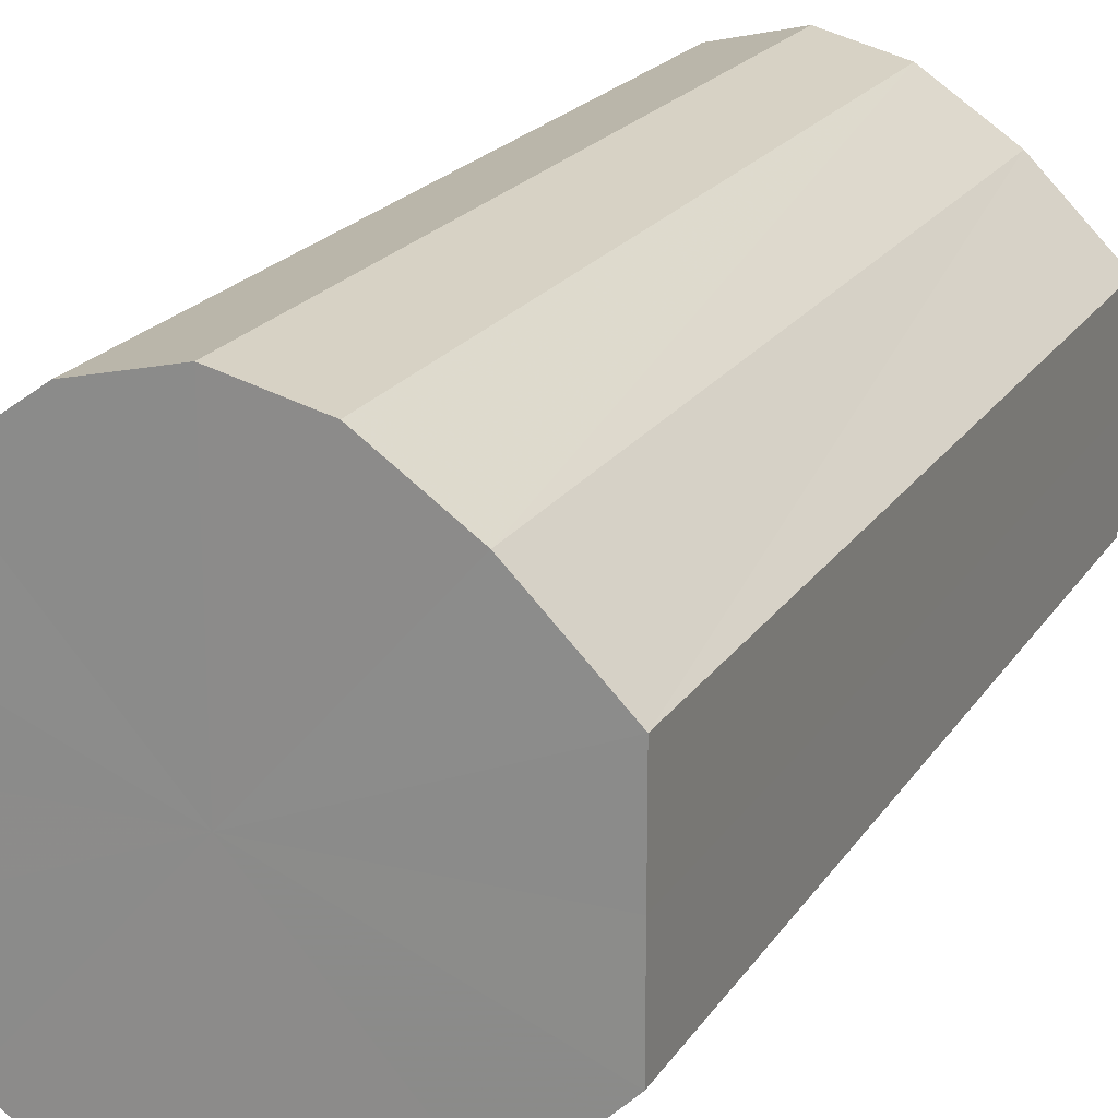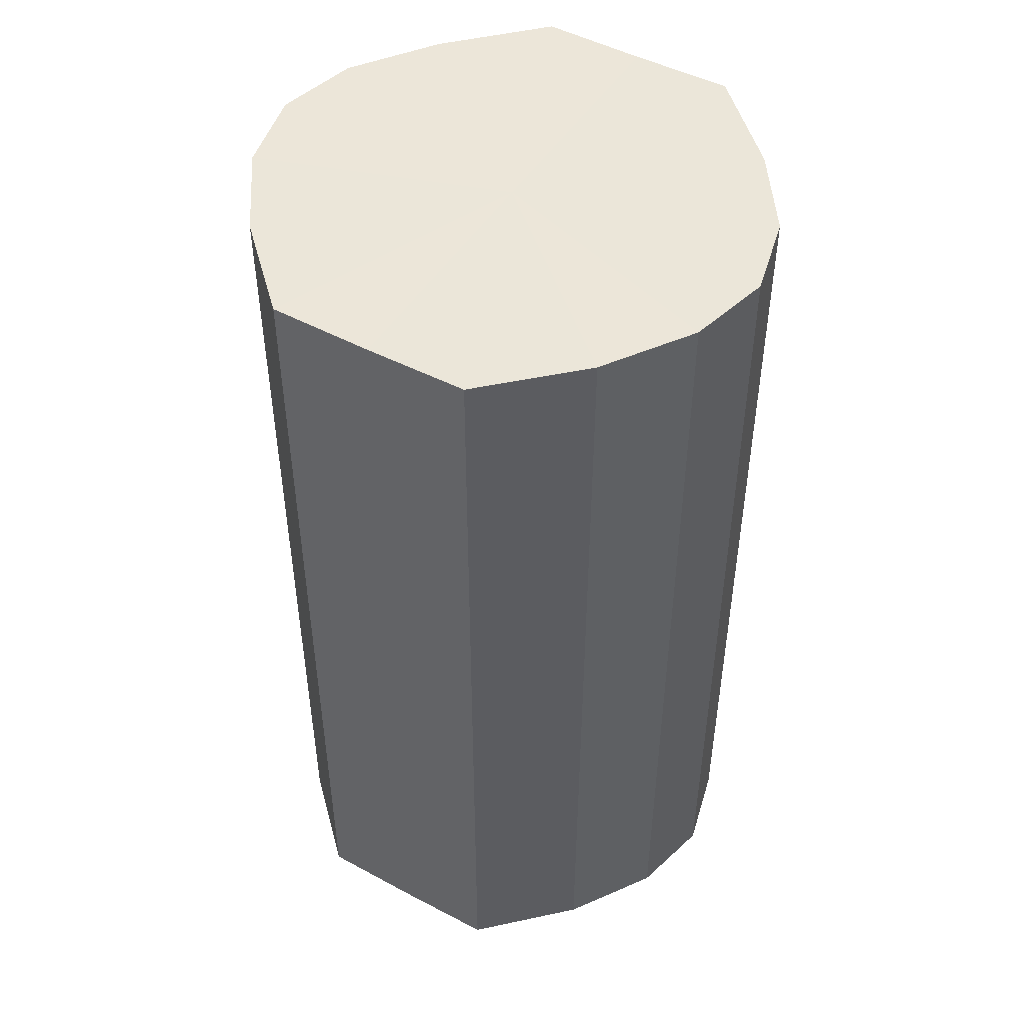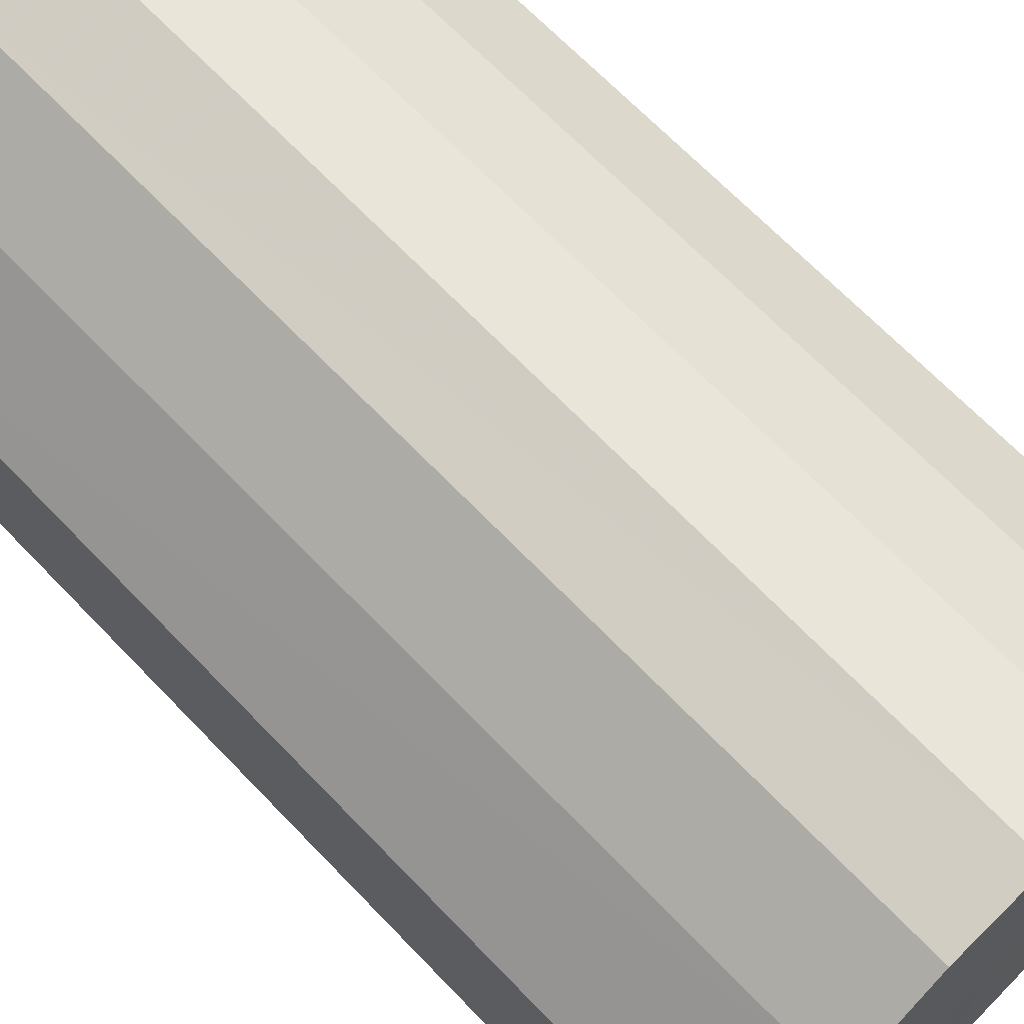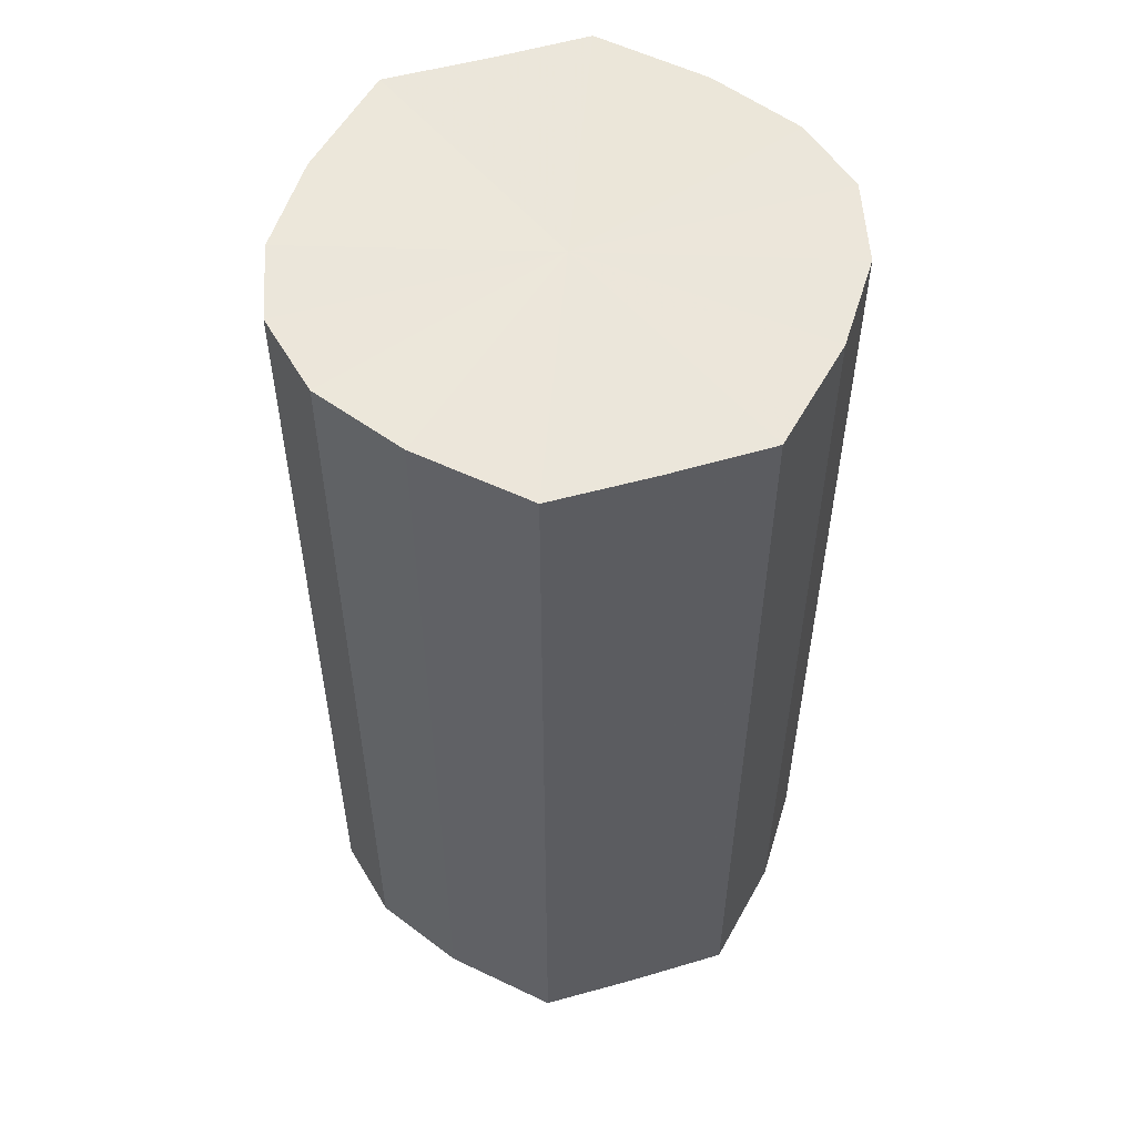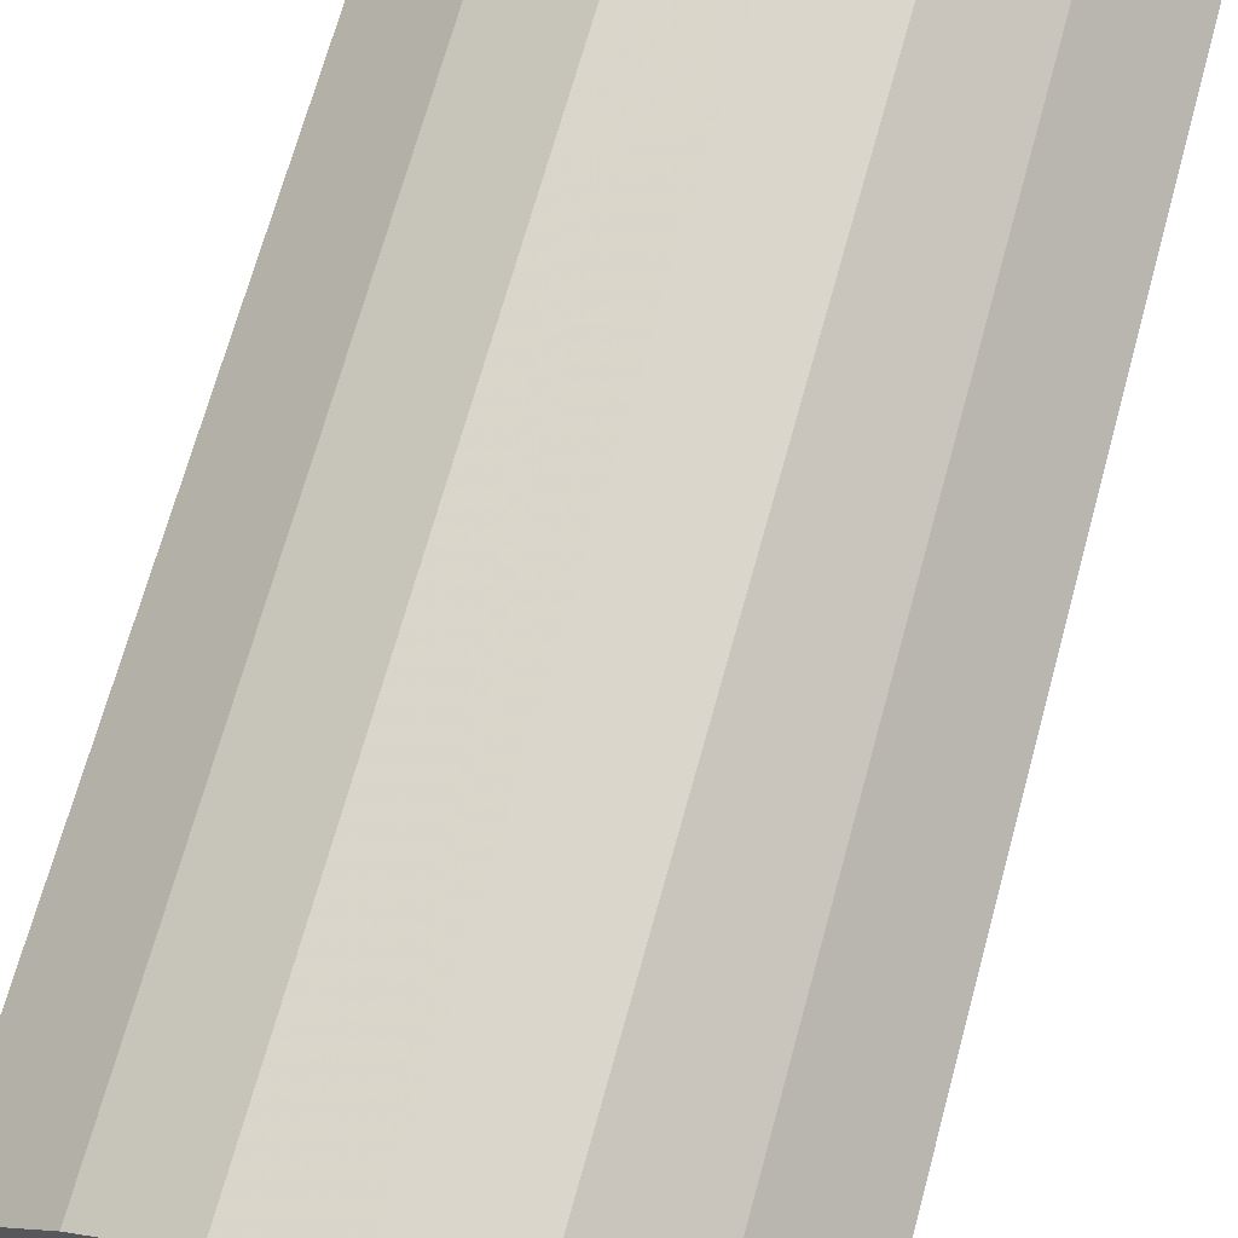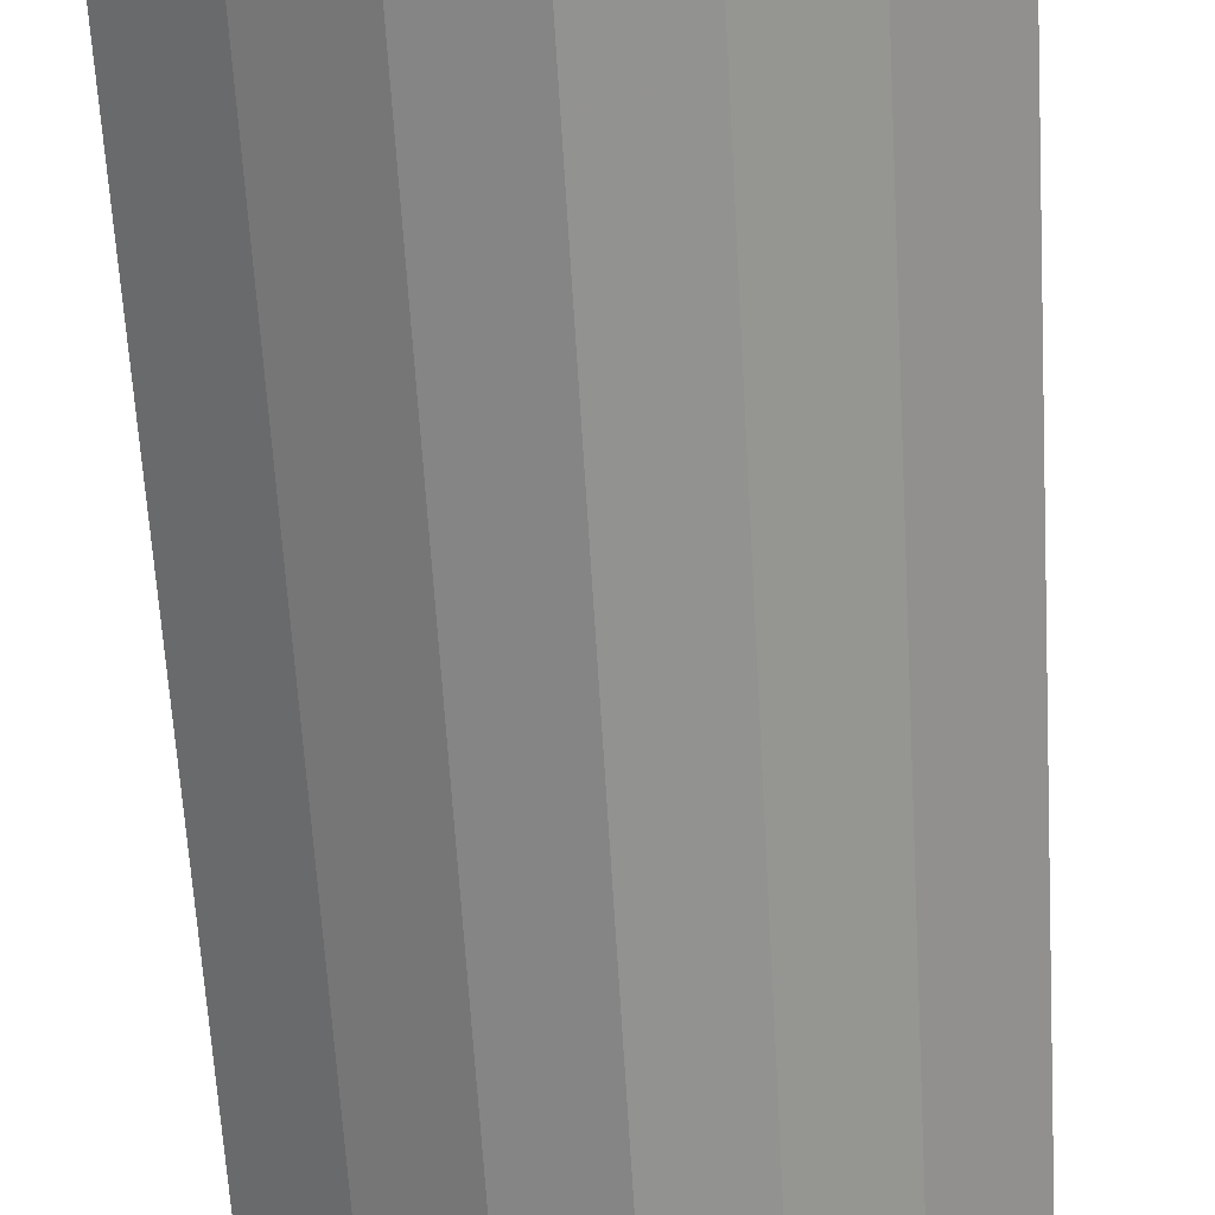
<metadata>
{"format":"obj","ext":"obj","renderer":"f3d","projection":"perspective","resolution":1024,"background":"white","views":[{"elev":20.3,"azim":23.7,"up":"+Z"},{"elev":48.3,"azim":-59.3,"up":"+Y"},{"elev":67.9,"azim":136.2,"up":"+Z"},{"elev":54.6,"azim":-107.1,"up":"+Y"},{"elev":69.6,"azim":15.4,"up":"+Z"},{"elev":-65.4,"azim":3.4,"up":"+Z"}]}
</metadata>
<code>
o 2537
v 2223 1866 8.066
v 2223 1866 8.064
v 2223 1866 8.066
v 2223 1866 8.057
v 2223 1866 8.064
v 2223 1866 8.064
v 2223 1866 8.064
v 2223 1866 8.047
v 2223 1866 8.057
v 2223 1866 8.057
v 2223 1866 8.057
v 2223 1866 8.035
v 2223 1866 8.047
v 2223 1866 8.047
v 2223 1866 8.047
v 2223 1866 8.023
v 2223 1866 8.035
v 2223 1866 8.035
v 2223 1866 8.035
v 2223 1866 8.013
v 2223 1866 8.023
v 2223 1866 8.023
v 2223 1866 8.023
v 2223 1866 8.006
v 2223 1866 8.013
v 2223 1866 8.013
v 2223 1866 8.013
v 2223 1866 8.003
v 2223 1866 8.006
v 2223 1866 8.006
v 2223 1866 8.006
v 2223 1866 8.003
v 2223 1866 8.066
v 2223 1866 8.064
v 2223 1866 8.064
v 2223 1866 8.057
v 2223 1866 8.057
v 2223 1866 8.064
v 2223 1866 8.066
v 2223 1866 8.057
v 2223 1866 8.064
v 2223 1866 8.047
v 2223 1866 8.047
v 2223 1866 8.047
v 2223 1866 8.057
v 2223 1866 8.035
v 2223 1866 8.047
v 2223 1866 8.035
v 2223 1866 8.035
v 2223 1866 8.023
v 2223 1866 8.035
v 2223 1866 8.013
v 2223 1866 8.023
v 2223 1866 8.023
v 2223 1866 8.023
v 2223 1866 8.006
v 2223 1866 8.013
v 2223 1866 8.003
v 2223 1866 8.006
v 2223 1866 8.013
v 2223 1866 8.013
v 2223 1866 8.006
v 2223 1866 8.003
v 2223 1866 8.006
v 2223 1866 8.035
v 2223 1866 8.064
v 2223 1866 8.066
v 2223 1866 8.057
v 2223 1866 8.064
v 2223 1866 8.047
v 2223 1866 8.057
v 2223 1866 8.035
v 2223 1866 8.047
v 2223 1866 8.023
v 2223 1866 8.035
v 2223 1866 8.013
v 2223 1866 8.023
v 2223 1866 8.006
v 2223 1866 8.013
v 2223 1866 8.003
v 2223 1866 8.006
v 2223 1866 8.035
v 2223 1866 8.066
v 2223 1866 8.064
v 2223 1866 8.064
v 2223 1866 8.057
v 2223 1866 8.057
v 2223 1866 8.047
v 2223 1866 8.047
v 2223 1866 8.035
v 2223 1866 8.035
v 2223 1866 8.023
v 2223 1866 8.023
v 2223 1866 8.013
v 2223 1866 8.013
v 2223 1866 8.006
v 2223 1866 8.006
v 2223 1866 8.003
f 1 2 3
f 2 4 5
f 6 1 7
f 4 8 9
f 10 6 11
f 8 12 13
f 14 10 15
f 12 16 17
f 18 14 19
f 16 20 21
f 22 18 23
f 20 24 25
f 26 22 27
f 24 28 29
f 30 26 31
f 28 30 32
f 33 34 35
f 35 36 37
f 38 39 33
f 40 41 38
f 37 42 43
f 44 45 40
f 46 47 44
f 43 48 49
f 50 51 46
f 52 53 50
f 49 54 55
f 56 57 52
f 58 59 56
f 55 60 61
f 62 63 58
f 61 64 62
f 65 66 67
f 65 68 66
f 65 67 69
f 65 70 68
f 65 69 71
f 65 72 70
f 65 71 73
f 65 74 72
f 65 73 75
f 65 76 74
f 65 75 77
f 65 78 76
f 65 77 79
f 65 80 78
f 65 79 81
f 65 81 80
f 82 83 84
f 82 85 83
f 82 84 86
f 82 87 85
f 82 86 88
f 82 89 87
f 82 88 90
f 82 91 89
f 82 90 92
f 82 93 91
f 82 92 94
f 82 95 93
f 82 94 96
f 82 97 95
f 82 96 98
f 82 98 97

</code>
